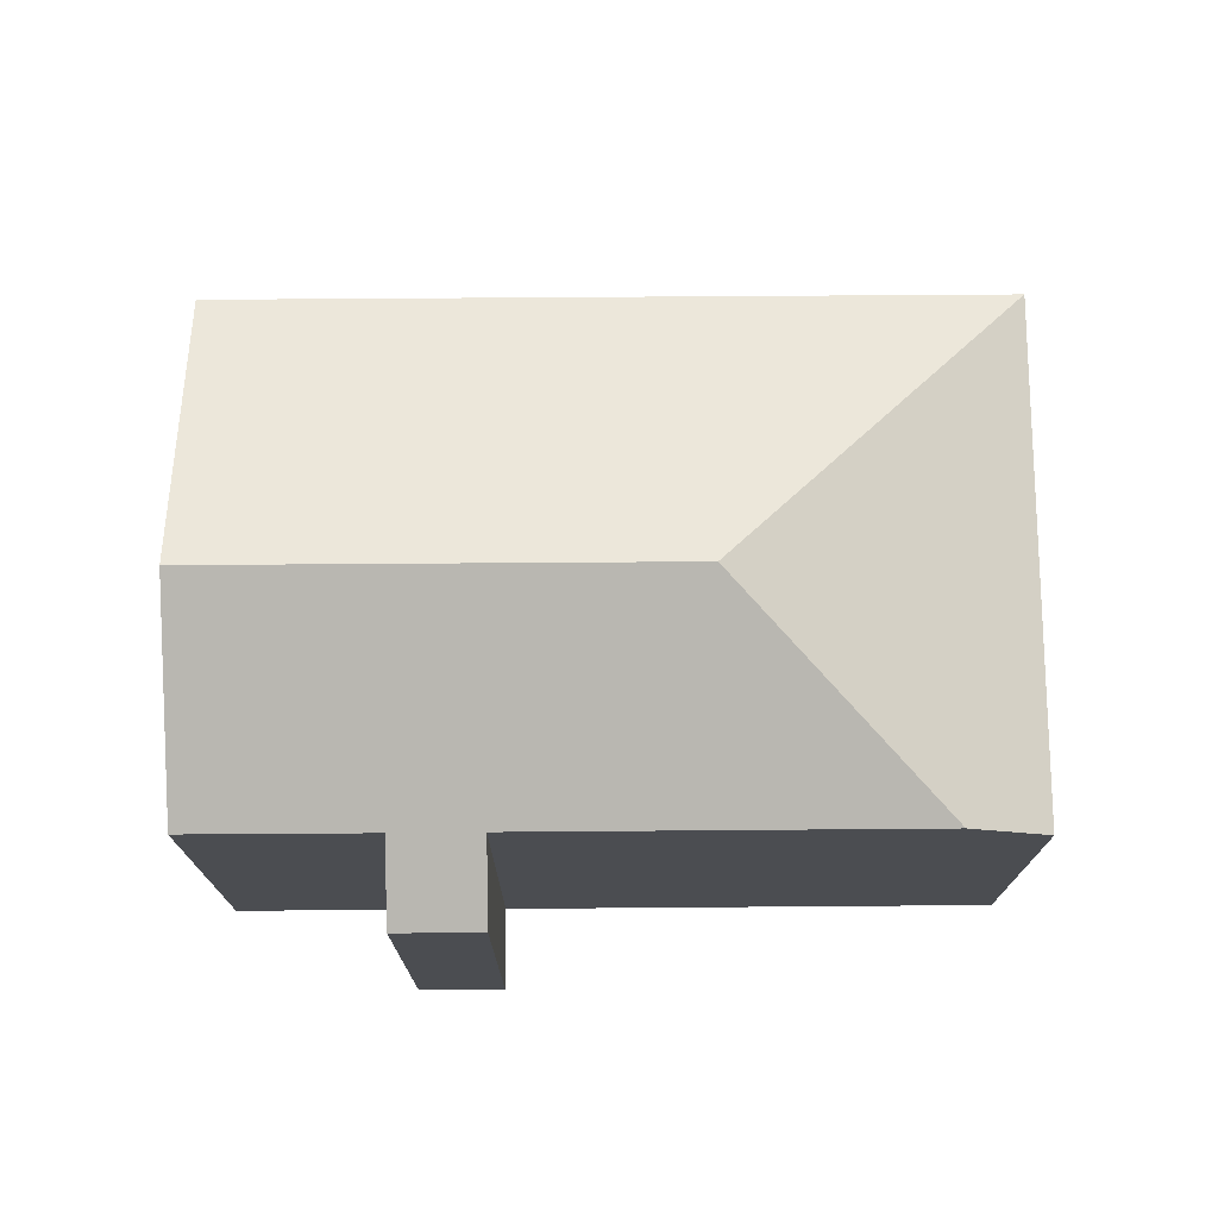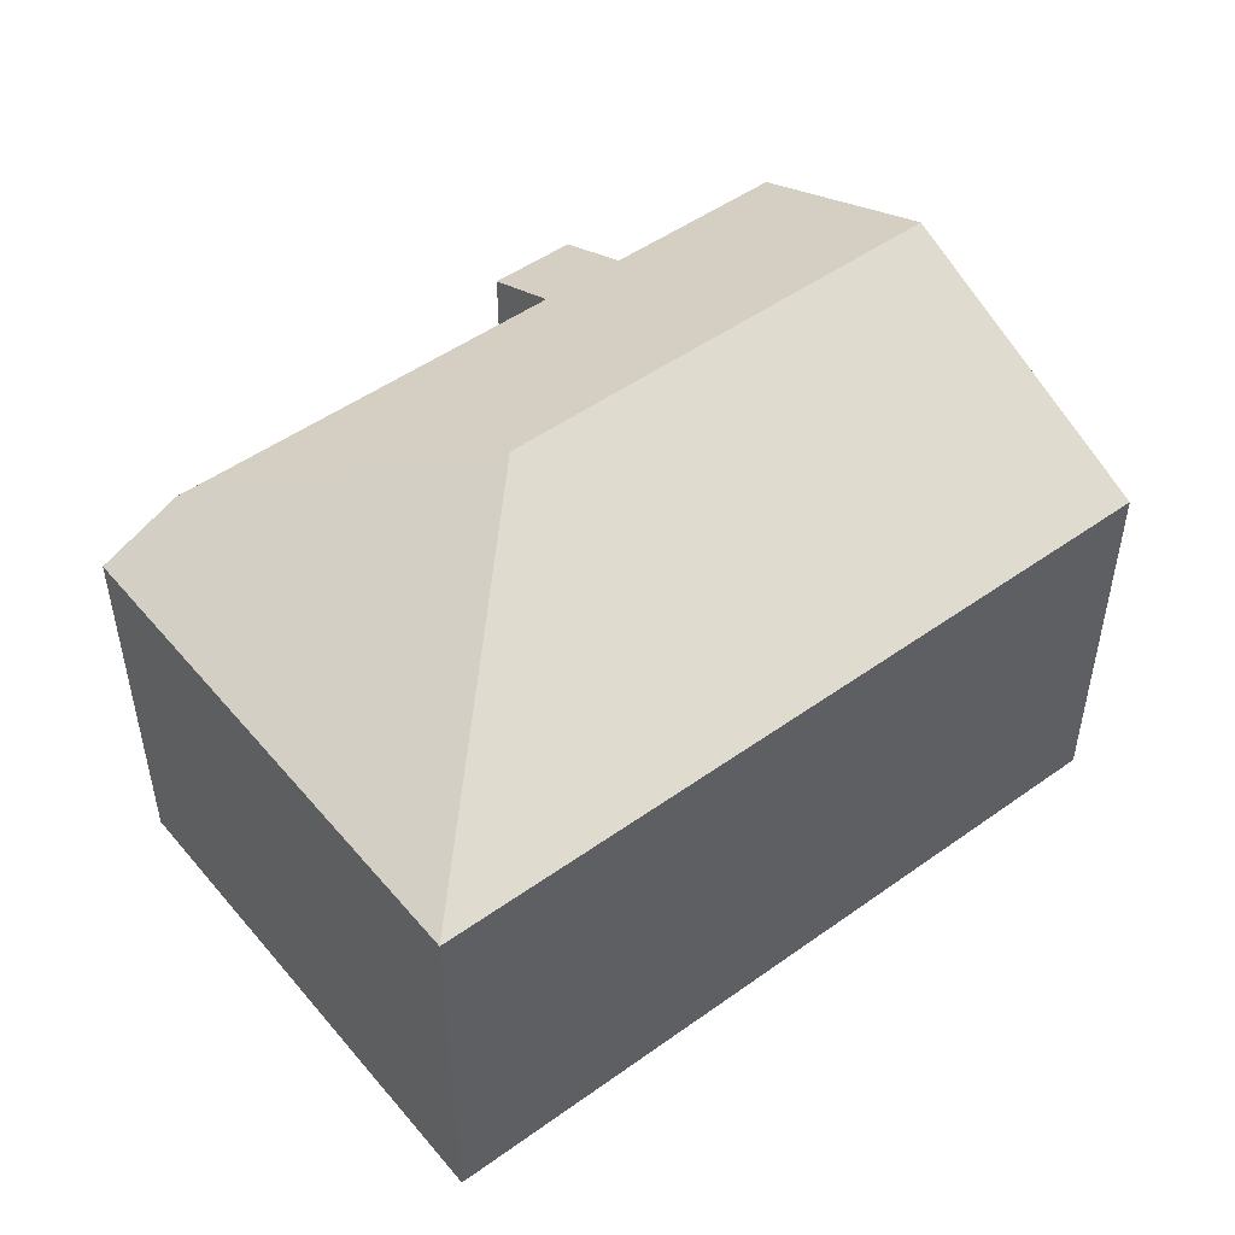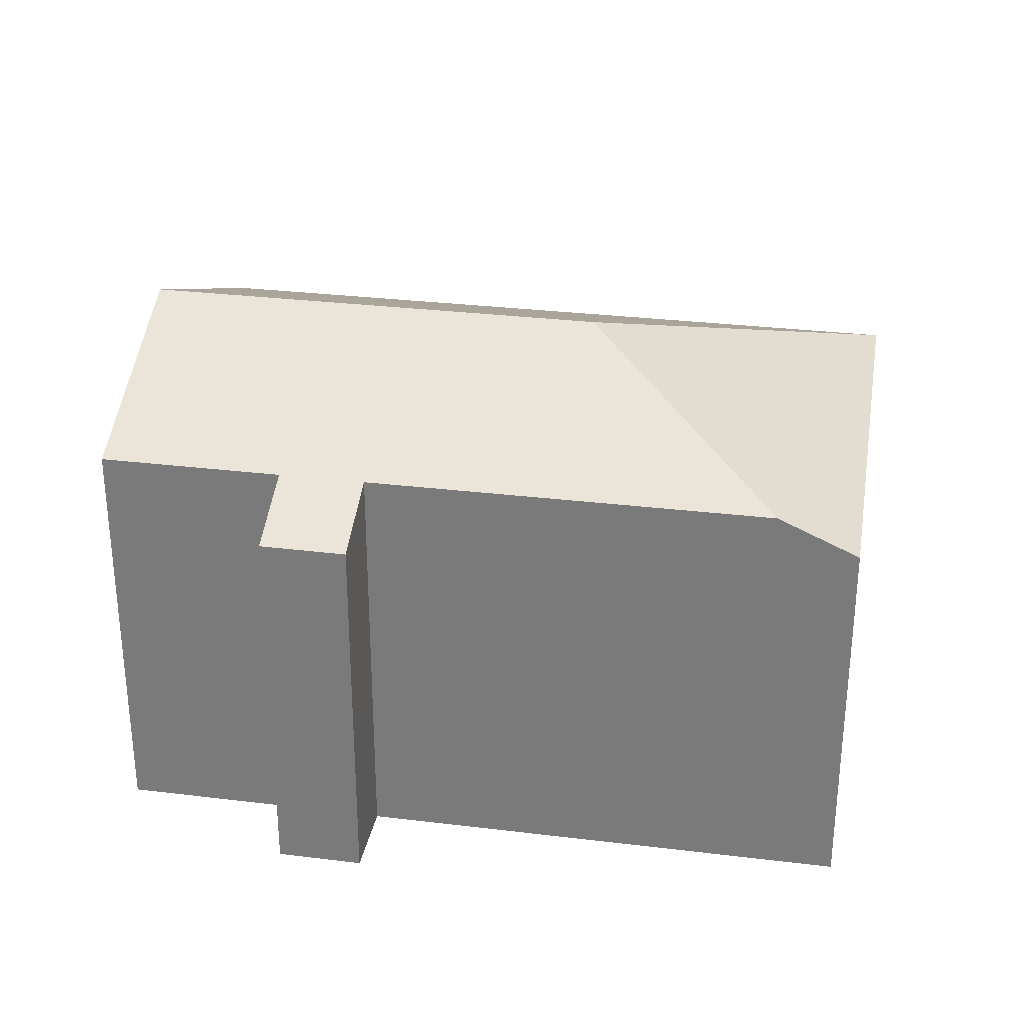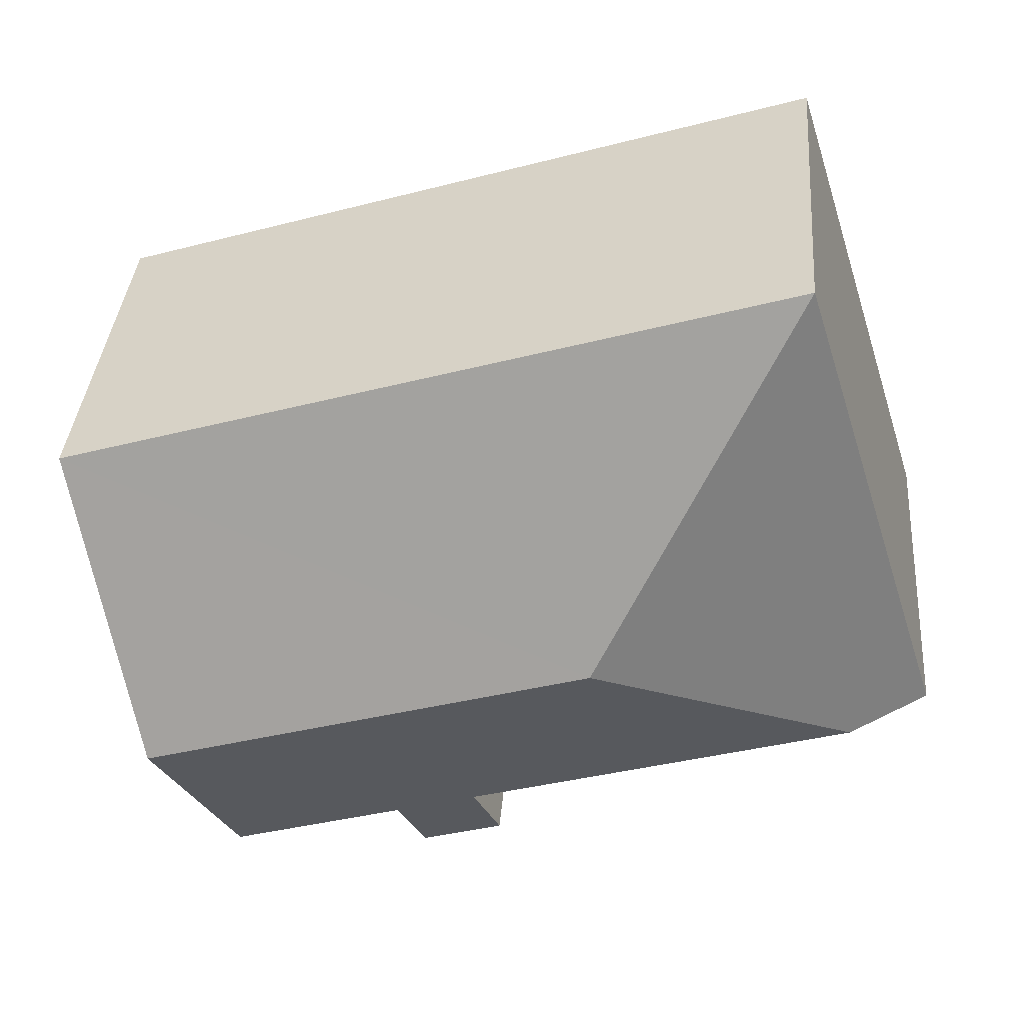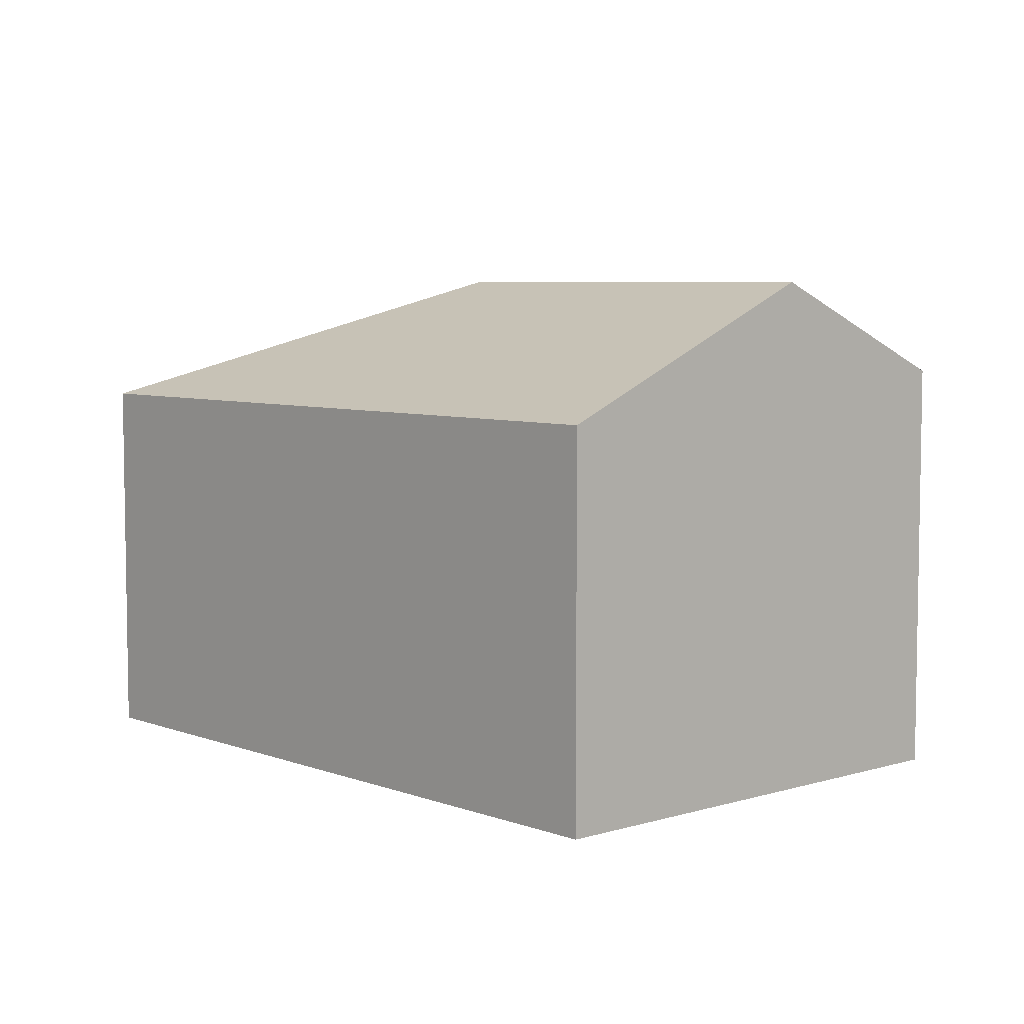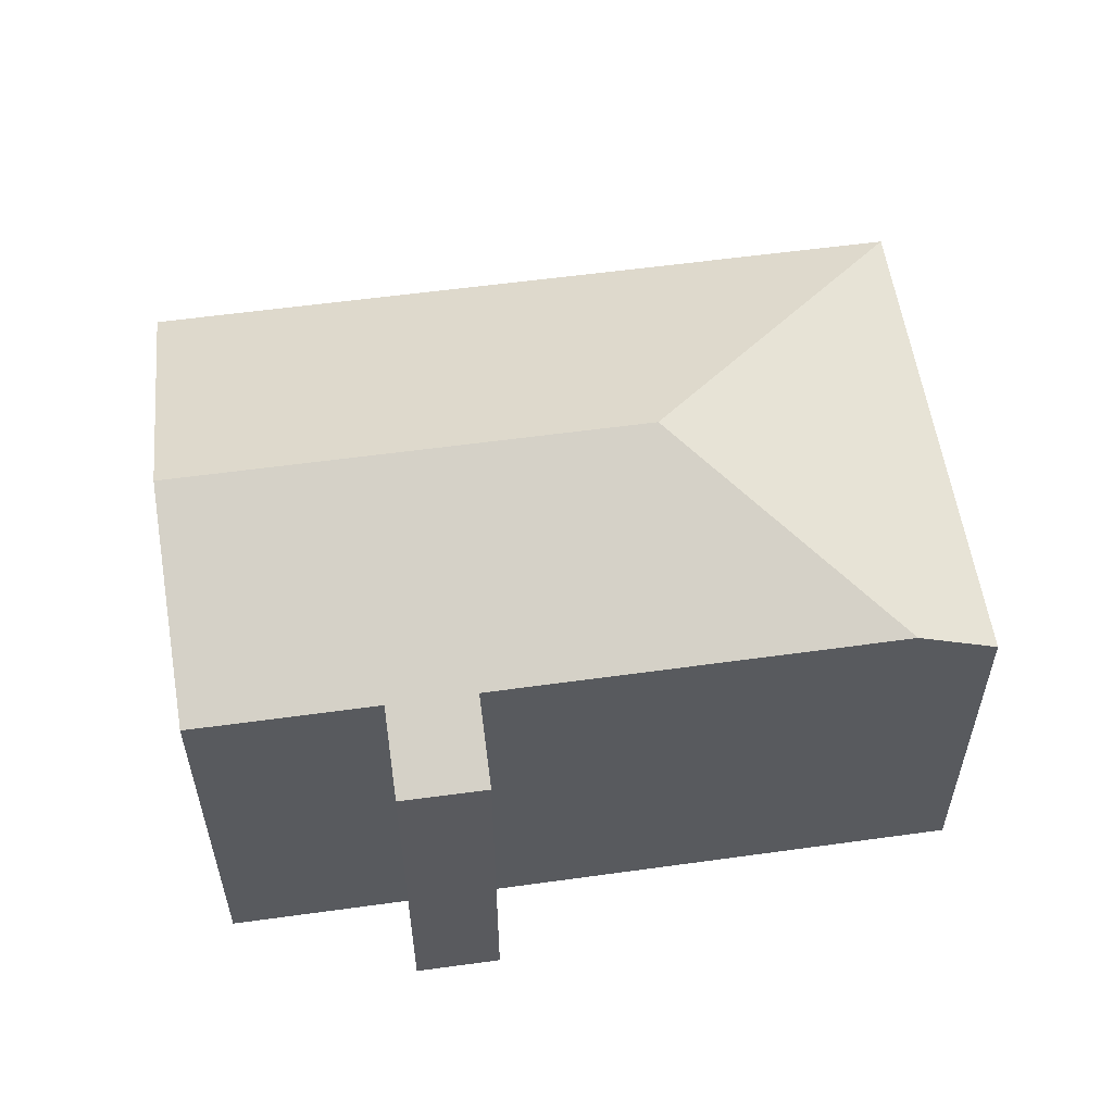
<metadata>
{"format":"obj","ext":"obj","renderer":"f3d","projection":"perspective","resolution":1024,"background":"white","views":[{"elev":74.4,"azim":-162.8,"up":"+Y"},{"elev":49.7,"azim":-20.7,"up":"+Y"},{"elev":30.2,"azim":-152.3,"up":"+Y"},{"elev":37.5,"azim":-175.3,"up":"+Z"},{"elev":6.0,"azim":65.5,"up":"+Y"},{"elev":56.8,"azim":-170.6,"up":"+Y"}]}
</metadata>
<code>
v  7.914 11.77 2.606
v  20.28 8.805 5.77
v  18.24 11.77 -0.67
v  3.53 8.812 11.08
v  10.22 8.807 -5.21
v  12.69 9.624 -4.04
v  12.13 8.809 -5.81
v  10.78 9.626 -3.43
v  16.76 9.625 -5.33
v  1.788 9.629 -0.569
v  0 8.805 5.392e-16
v  3.53 -6.785e-16 11.08
v  0 0 0
v  10.78 2.1e-16 -3.43
v  10.22 3.19e-16 -5.21
v  20.28 -3.533e-16 5.77
v  16.76 3.264e-16 -5.33
v  18.24 4.103e-17 -0.67
v  12.69 2.474e-16 -4.04
v  12.13 3.558e-16 -5.81
v  1.788 3.484e-17 -0.569
g defaultobject
f 1 2 3
f 2 1 4
f 5 6 7
f 6 5 8
f 6 3 9
f 3 6 8
f 3 8 10
f 3 10 1
f 4 10 11
f 10 4 1
f 11 12 4
f 12 11 13
f 5 14 8
f 14 5 15
f 12 2 4
f 2 12 16
f 16 3 2
f 3 16 9
f 9 16 17
f 17 16 18
f 19 7 6
f 7 19 20
f 17 6 9
f 6 17 19
f 20 5 7
f 5 20 15
f 10 13 11
f 13 10 8
f 13 8 21
f 21 8 14
f 20 14 15
f 14 20 19
f 21 12 13
f 12 21 14
f 12 14 19
f 12 19 17
f 12 17 18
f 12 18 16

</code>
